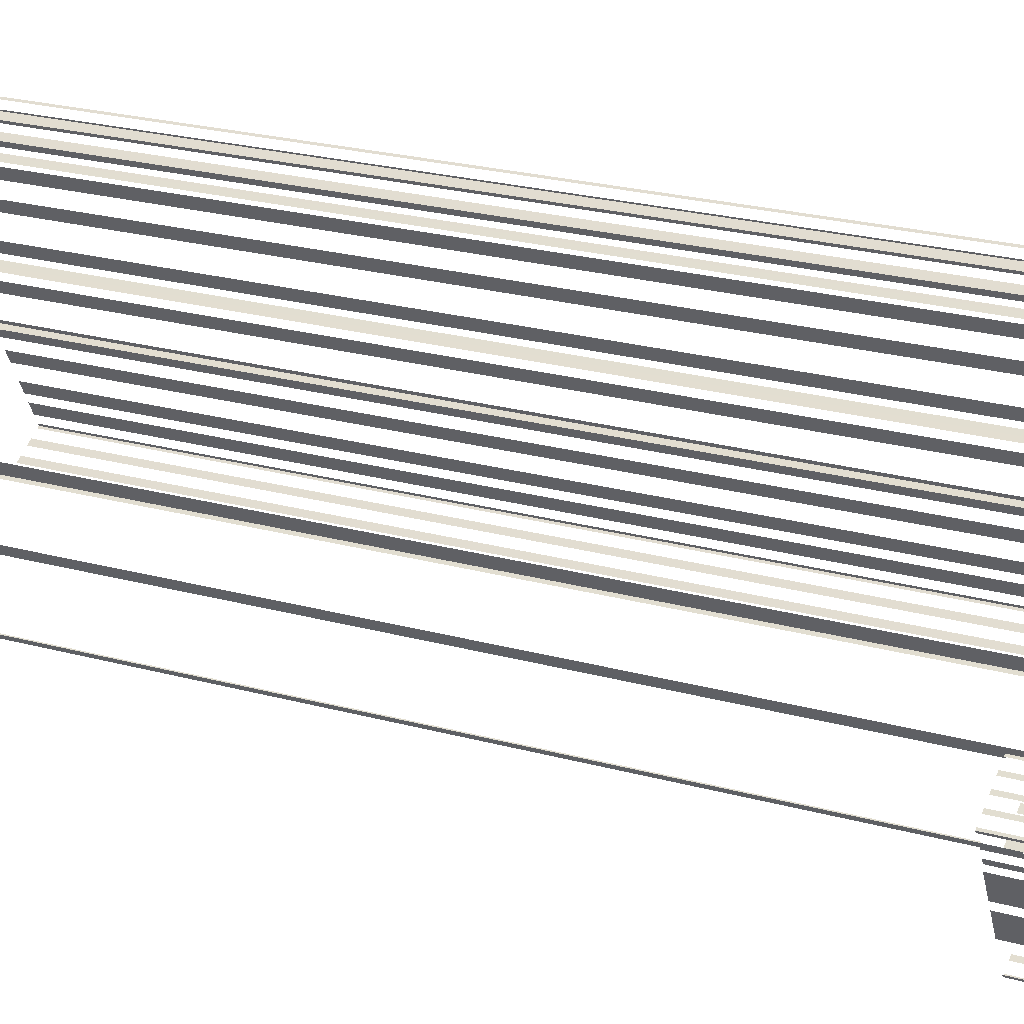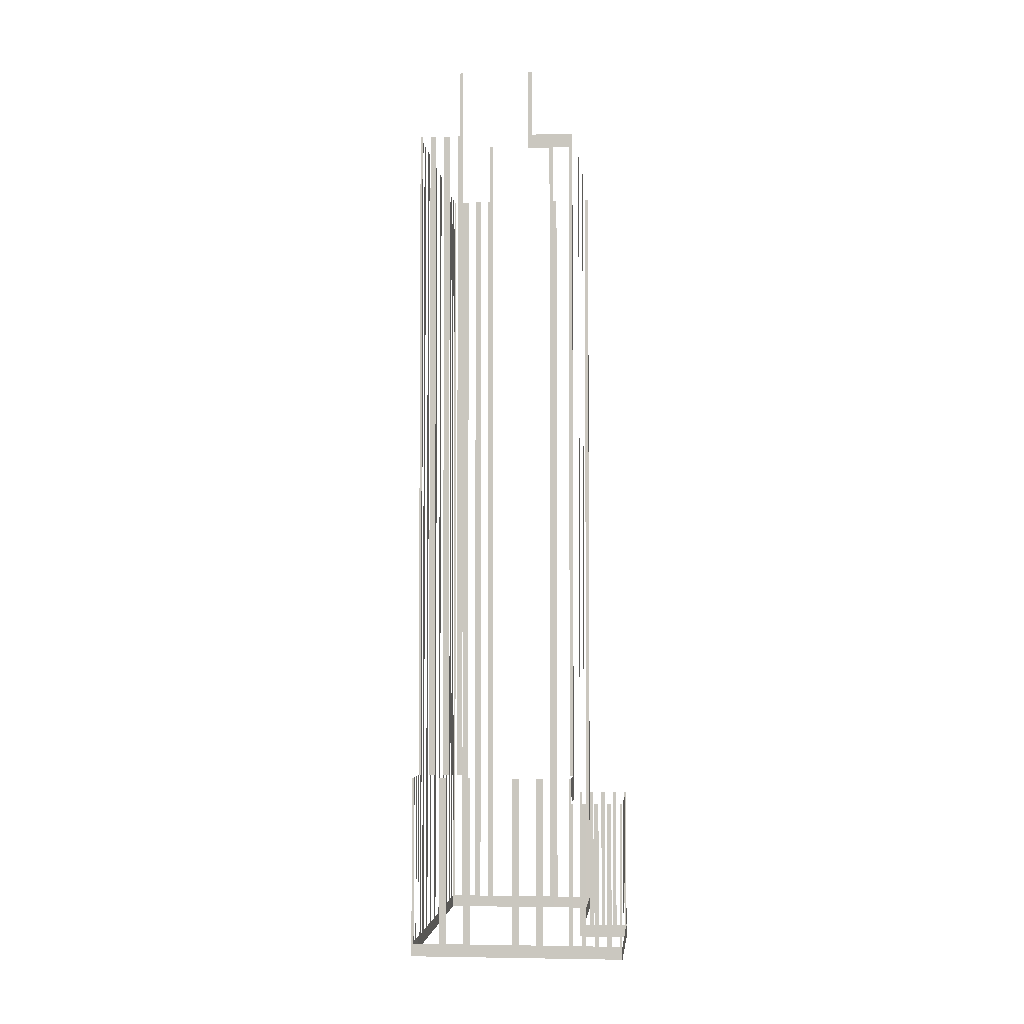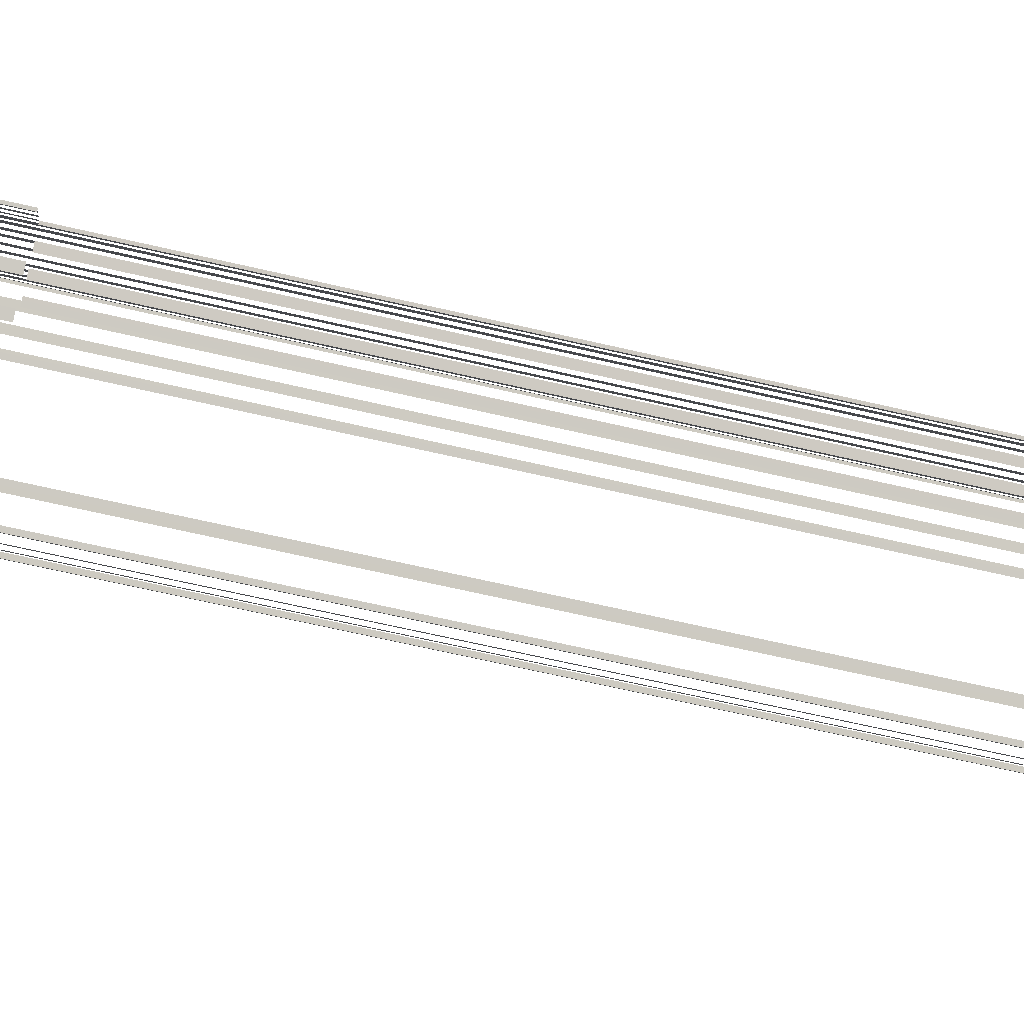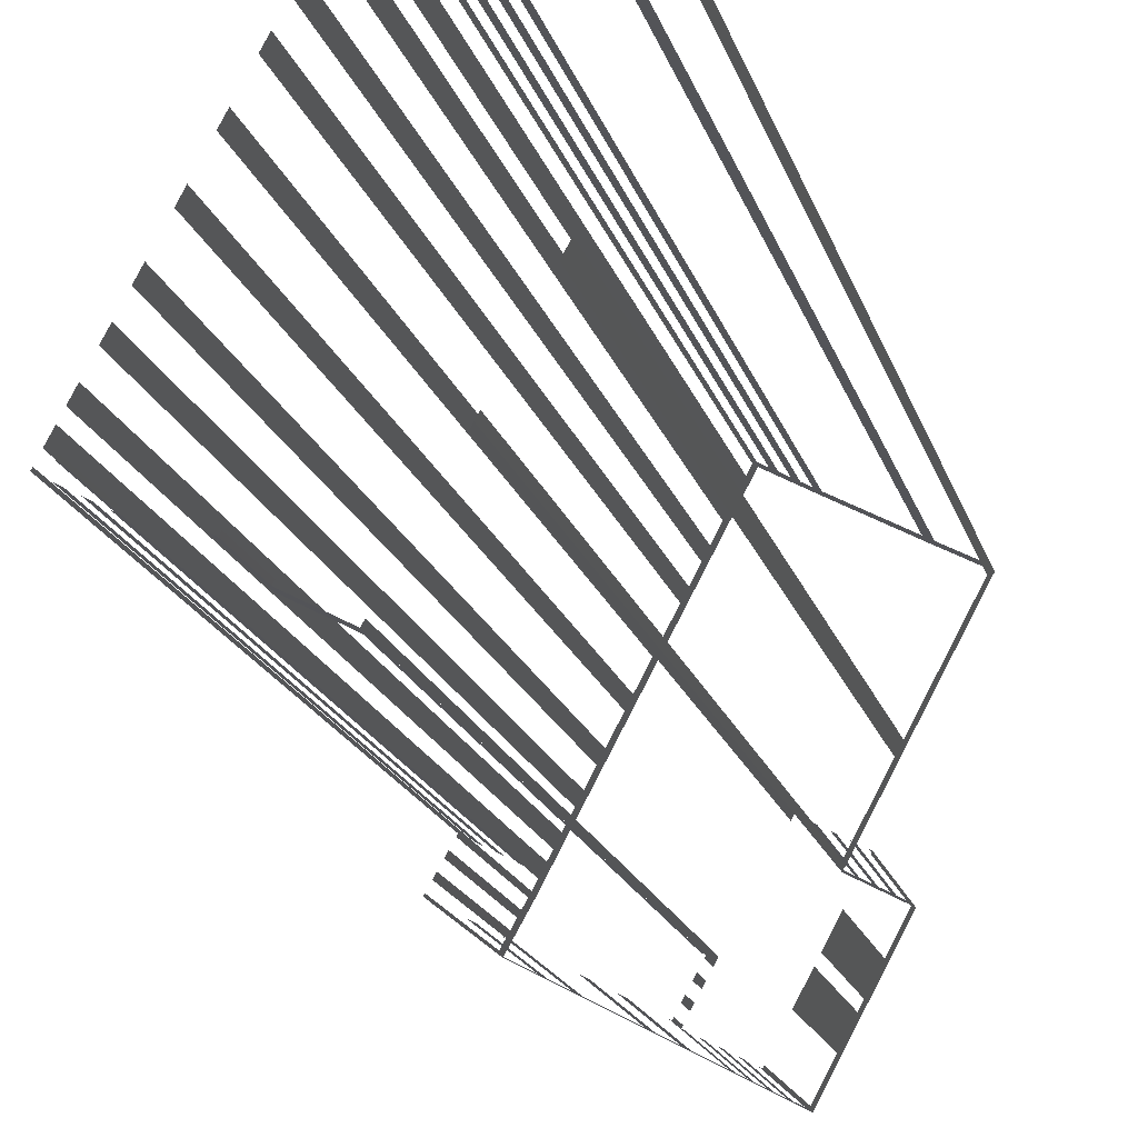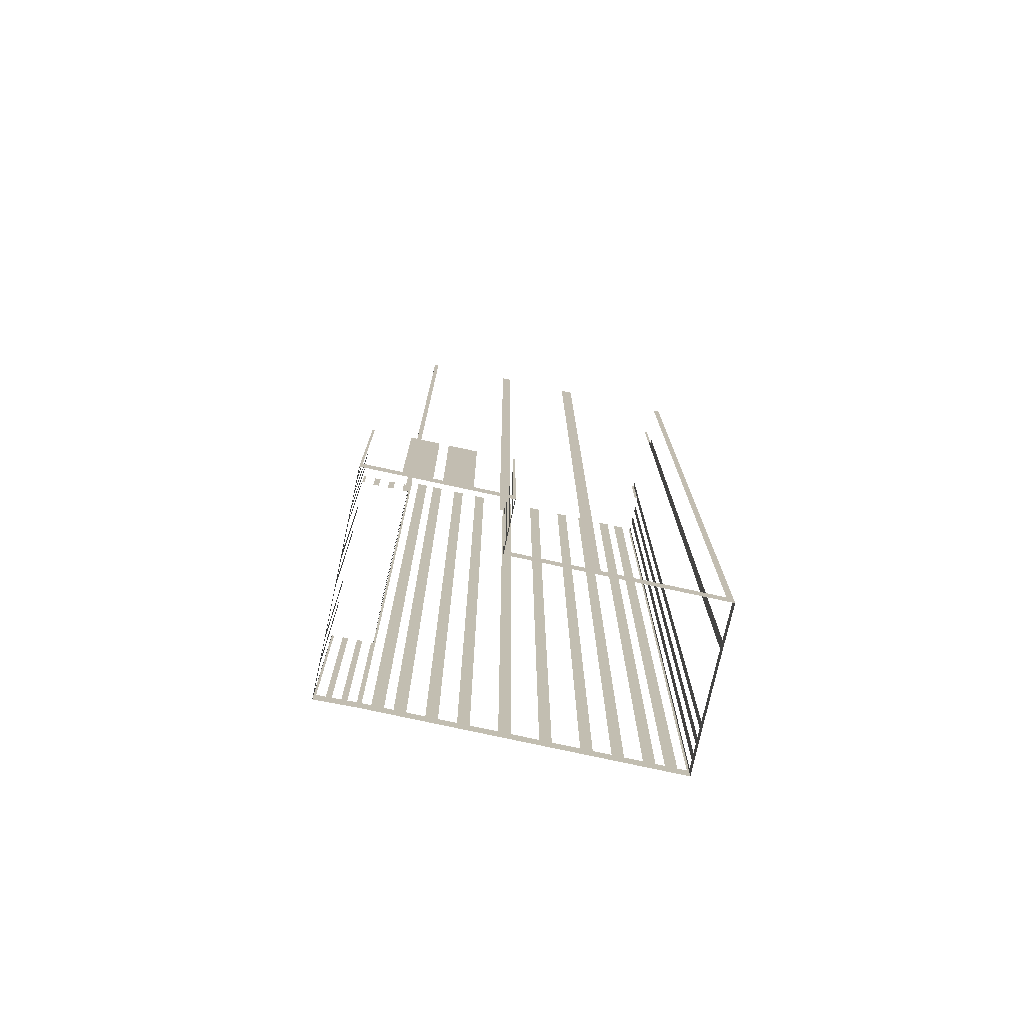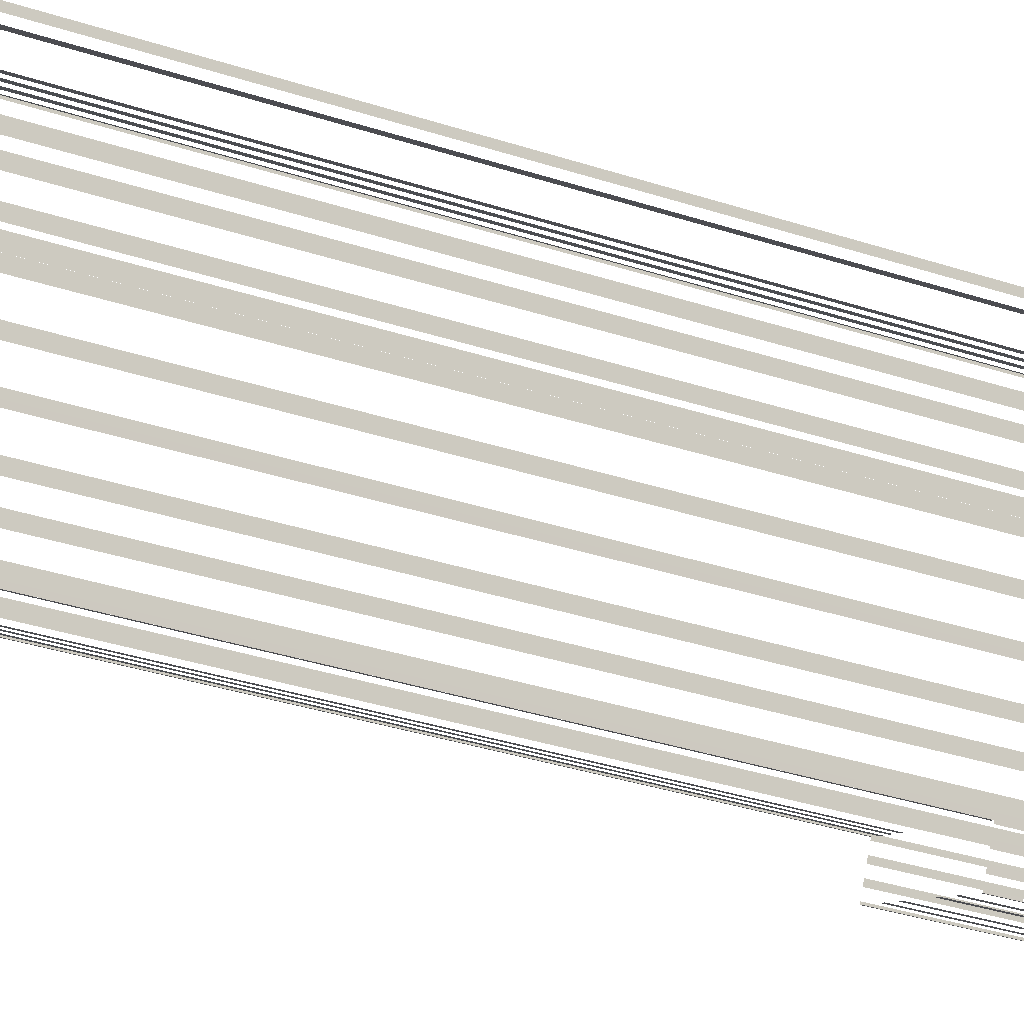
<metadata>
{"format":"obj","ext":"obj","renderer":"f3d","projection":"perspective","resolution":1024,"background":"white","views":[{"elev":23.2,"azim":115.2,"up":"+Y"},{"elev":-3.7,"azim":-22.9,"up":"+Z"},{"elev":-65.8,"azim":-103.2,"up":"+Y"},{"elev":-16.8,"azim":13.6,"up":"+Y"},{"elev":-75.7,"azim":49.5,"up":"+Z"},{"elev":-38.6,"azim":68.2,"up":"+Y"}]}
</metadata>
<code>
o geometryt000010000010000110010110000110000110100000100110st90_1
v 600.7 -179.9 685.6
v 600.7 -179.9 658.6
v 601 -180.1 681.6
v 601 -180.1 685.6
v 597 -178 658.6
v 601 -180.1 656.6
v 597 -178 685.6
v 596 -177.4 685.6
v 596 -177.4 658.6
v 593.5 -176.1 658.6
v 593.5 -176.1 685.6
v 592.5 -175.5 685.6
v 592.5 -175.5 658.6
v 586.4 -172.3 658.6
v 577.9 -167.7 656.6
v 586.4 -172.3 685.6
v 585.4 -171.7 685.6
v 585.4 -171.7 658.6
v 582.9 -170.4 658.6
v 582.9 -170.4 685.6
v 581.9 -169.8 685.6
v 581.9 -169.8 658.6
v 578.2 -167.9 658.6
v 578.2 -167.9 685.6
v 577.9 -167.7 685.6
v 578.1 -167.4 658.6
v 577.9 -167.7 685.6
v 578.1 -167.4 685.6
v 578.8 -166.2 658.6
v 577.9 -167.7 656.6
v 578.8 -166.2 685.6
v 579.2 -165.4 685.6
v 579.2 -165.4 658.6
v 579.9 -164.2 658.6
v 581.1 -162 656.6
v 579.9 -164.2 685.6
v 580.3 -163.5 685.6
v 580.3 -163.5 658.6
v 581 -162.3 658.6
v 581 -162.3 685.6
v 581.1 -162 685.6
v 581.3 -161.7 794.6
v 581.3 -161.7 658.6
v 581.1 -162 685.6
v 581.1 -162 794.6
v 582 -160.4 658.6
v 581.1 -162 656.6
v 582 -160.4 794.6
v 582.8 -158.8 794.6
v 582.8 -158.8 658.6
v 583.5 -157.6 658.6
v 583.5 -157.6 794.6
v 584.4 -156 794.6
v 584.4 -156 658.6
v 585.7 -153.5 658.6
v 585.7 -153.5 794.6
v 586.5 -151.9 794.6
v 586.5 -151.9 658.6
v 587.8 -149.4 658.6
v 587.8 -149.4 794.6
v 588.7 -147.8 794.6
v 588.7 -147.8 658.6
v 590.7 -144.1 658.6
v 590.7 -144.1 794.6
v 591.6 -142.5 794.6
v 591.6 -142.5 658.6
v 593.5 -138.8 658.6
v 593.5 -138.8 794.6
v 594.4 -137.1 794.6
v 594.4 -137.1 658.6
v 603.9 -119.3 656.6
v 596.4 -133.5 658.6
v 596.4 -133.5 794.6
v 597.2 -131.8 794.6
v 597.2 -131.8 658.6
v 598.5 -129.4 658.6
v 598.5 -129.4 794.6
v 599.4 -127.7 794.6
v 599.4 -127.7 658.6
v 600.7 -125.3 658.6
v 600.7 -125.3 794.6
v 601.6 -123.6 794.6
v 601.6 -123.6 658.6
v 602.2 -122.4 658.6
v 602.2 -122.4 794.6
v 603.1 -120.8 794.6
v 603.1 -120.8 658.6
v 603.8 -119.6 658.6
v 603.8 -119.6 794.6
v 603.9 -119.3 794.6
v 581.1 -162 794.6
v 581.1 -162 685.6
v 581.4 -162.1 685.6
v 581.4 -162.1 794.6
v 582.7 -162.8 794.6
v 582.7 -162.8 685.6
v 583.5 -163.3 685.6
v 583.5 -163.3 794.6
v 584.8 -163.9 794.6
v 584.8 -163.9 685.6
v 585.6 -164.4 685.6
v 585.6 -164.4 794.6
v 586.8 -165.1 794.6
v 586.8 -165.1 685.6
v 587.1 -165.2 685.6
v 587.1 -165.2 794.6
v 587.1 -165.2 794.6
v 587.1 -165.2 685.6
v 587.7 -165.5 685.6
v 587.7 -165.5 805.6
v 587.1 -165.2 805.6
v 603.6 -174.1 792.2
v 603.6 -174.1 685.6
v 604.1 -174.3 685.6
v 604.1 -174.3 794.6
v 598.1 -171.1 794.6
v 597.5 -170.8 805.6
v 598.1 -171.1 805.6
v 597.5 -170.8 792.2
v 587.4 -164.8 805.6
v 587.4 -164.8 794.6
v 587.1 -165.2 794.6
v 587.1 -165.2 805.6
v 610.1 -122.6 805.6
v 610.1 -122.6 794.6
v 609.8 -123.1 794.6
v 609.8 -123.1 805.6
v 598.1 -171.1 805.6
v 598.1 -171.1 794.6
v 598.4 -170.7 794.6
v 598.4 -170.7 805.6
v 620.9 -129 805.6
v 620.9 -129 794.6
v 621.1 -128.6 794.6
v 621.1 -128.6 805.6
v 608 -183.9 658.6
v 608.3 -184 681.6
v 608 -183.9 681.6
v 606.8 -183.2 658.6
v 608.3 -184 656.6
v 606.8 -183.2 681.6
v 606.2 -182.9 681.6
v 606.2 -182.9 658.6
v 605 -182.2 658.6
v 605 -182.2 681.6
v 604.4 -181.9 681.6
v 604.4 -181.9 658.6
v 603.1 -181.3 658.6
v 601 -180.1 656.6
v 603.1 -181.3 681.6
v 602.5 -180.9 681.6
v 602.5 -180.9 658.6
v 601.3 -180.3 658.6
v 601.3 -180.3 681.6
v 601 -180.1 681.6
v 601 -180.1 685.6
v 601 -180.1 681.6
v 601.2 -179.8 681.6
v 601.2 -179.8 685.6
v 601.8 -178.6 685.6
v 601.8 -178.6 681.6
v 602.2 -177.8 681.6
v 602.2 -177.8 685.6
v 602.9 -176.6 685.6
v 602.9 -176.6 681.6
v 603.3 -175.9 681.6
v 603.3 -175.9 685.6
v 604 -174.6 685.6
v 604 -174.6 681.6
v 604.1 -174.3 681.6
v 604.1 -174.3 685.6
v 604.2 -119.4 658.6
v 603.9 -119.3 794.6
v 604.2 -119.4 794.6
v 605.5 -120.1 658.6
v 603.9 -119.3 656.6
v 605.5 -120.1 794.6
v 606.4 -120.6 794.6
v 606.4 -120.6 658.6
v 607.6 -121.3 658.6
v 607.6 -121.3 794.6
v 608.6 -121.8 794.6
v 608.6 -121.8 658.6
v 610.1 -122.6 656.6
v 609.8 -122.5 658.6
v 609.8 -122.5 794.6
v 610.1 -122.6 794.6
v 604.1 -174.3 685.6
v 604.1 -174.3 681.6
v 604.5 -173.7 681.6
v 604.5 -173.7 794.6
v 604.1 -174.3 794.6
v 611.3 -161.6 794.6
v 611.3 -161.6 681.6
v 611.6 -160.9 681.6
v 611.6 -160.9 794.6
v 618.5 -165 658.6
v 618.7 -164.7 681.6
v 618.5 -165 681.6
v 615.9 -170 658.6
v 618.7 -164.7 656.6
v 615.9 -170 681.6
v 613.8 -173.8 681.6
v 613.8 -173.8 658.6
v 613.2 -175 658.6
v 608.3 -184 656.6
v 613.2 -175 681.6
v 611.1 -178.8 681.6
v 611.1 -178.8 658.6
v 608.5 -183.7 658.6
v 608.5 -183.7 681.6
v 608.3 -184 681.6
v 610.7 -123 805.6
v 610.7 -123 658.6
v 610.1 -122.6 794.6
v 610.1 -122.6 805.6
v 620.5 -128.2 658.6
v 610.1 -122.6 656.6
v 620.5 -128.2 805.6
v 621.1 -128.6 794.6
v 621.1 -128.6 656.6
v 621.1 -128.6 805.6
v 611.9 -161.1 658.6
v 611.6 -160.9 681.6
v 611.9 -161.1 681.6
v 613.1 -161.8 658.6
v 611.6 -160.9 656.6
v 613.1 -161.8 681.6
v 613.7 -162 681.6
v 613.7 -162 658.6
v 614.9 -162.7 658.6
v 614.9 -162.7 681.6
v 615.4 -163 681.6
v 615.4 -163 658.6
v 616.6 -163.6 658.6
v 618.7 -164.7 656.6
v 616.6 -163.6 681.6
v 617.2 -163.9 681.6
v 617.2 -163.9 658.6
v 618.4 -164.6 658.6
v 618.4 -164.6 681.6
v 618.7 -164.7 681.6
v 617.3 -150.3 794.6
v 617.3 -150.3 658.6
v 617.7 -149.6 794.6
v 612 -160.2 658.6
v 617.7 -149.6 656.6
v 612 -160.2 794.6
v 611.6 -160.9 681.6
v 611.6 -160.9 656.6
v 611.6 -160.9 794.6
v 626.8 -132.7 658.6
v 627.3 -131.8 794.6
v 626.8 -132.7 794.6
v 618.2 -148.7 658.6
v 627.3 -131.8 656.6
v 618.2 -148.7 794.6
v 617.7 -149.6 794.6
v 617.7 -149.6 656.6
v 621.7 -128.9 658.6
v 621.1 -128.6 794.6
v 621.7 -128.9 794.6
v 627.3 -131.8 656.6
v 626.7 -131.5 658.6
v 621.1 -128.6 656.6
v 626.7 -131.5 794.6
v 627.3 -131.8 794.6
f 3 4 1
f 5 6 2
f 9 10 6
f 10 11 12
f 10 12 13
f 16 17 14
f 17 18 14
f 25 15 23
f 26 27 28
f 29 30 26
f 27 26 30
f 31 32 29
f 32 33 29
f 33 30 29
f 34 35 33
f 33 35 30
f 36 37 34
f 37 38 34
f 38 35 34
f 39 35 38
f 40 41 39
f 41 35 39
f 42 43 44
f 44 45 42
f 46 47 43
f 44 43 47
f 46 48 49
f 46 49 50
f 50 51 47
f 51 52 53
f 51 53 54
f 55 56 57
f 55 57 58
f 58 59 47
f 59 62 47
f 62 63 47
f 63 66 47
f 66 67 47
f 67 68 69
f 67 69 70
f 70 71 67
f 67 71 47
f 72 71 70
f 72 73 74
f 72 74 75
f 75 71 72
f 76 71 75
f 76 77 78
f 76 78 79
f 79 71 76
f 80 71 79
f 80 81 82
f 80 82 83
f 83 71 80
f 84 71 83
f 84 85 86
f 84 86 87
f 87 71 84
f 88 71 87
f 88 89 90
f 90 71 88
f 91 92 93
f 91 93 94
f 95 96 97
f 95 97 98
f 99 100 101
f 99 101 102
f 103 104 105
f 103 105 106
f 107 108 109
f 110 107 109
f 111 107 110
f 112 113 114
f 112 114 115
f 116 112 115
f 117 116 118
f 117 119 116
f 116 119 112
f 120 121 122
f 120 122 123
f 124 125 126
f 124 126 127
f 128 129 130
f 128 130 131
f 132 133 134
f 132 134 135
f 136 137 138
f 139 140 136
f 137 136 140
f 141 142 139
f 142 143 139
f 143 140 139
f 143 144 140
f 145 146 144
f 146 147 144
f 144 147 140
f 148 149 147
f 147 149 140
f 150 151 148
f 151 152 148
f 153 149 152
f 154 155 153
f 155 149 153
f 156 157 158
f 156 158 159
f 160 161 162
f 160 162 163
f 164 165 166
f 164 166 167
f 168 169 170
f 168 170 171
f 172 173 174
f 175 176 172
f 173 172 176
f 179 176 175
f 179 180 176
f 181 182 180
f 182 183 180
f 183 184 180
f 180 184 176
f 185 184 183
f 186 187 185
f 187 184 185
f 188 189 190
f 191 188 190
f 192 188 191
f 197 198 199
f 198 197 201
f 204 206 201
f 210 206 209
f 211 212 210
f 212 206 210
f 213 214 215
f 215 216 213
f 217 218 214
f 215 214 218
f 217 219 220
f 220 221 217
f 221 218 217
f 219 222 220
f 223 224 225
f 226 227 223
f 224 223 227
f 228 229 226
f 229 230 226
f 230 227 226
f 230 231 227
f 232 233 231
f 233 234 231
f 235 236 234
f 234 236 227
f 237 238 235
f 238 239 235
f 239 236 235
f 240 236 239
f 241 242 240
f 242 236 240
f 243 244 245
f 246 247 244
f 245 244 247
f 246 248 249
f 249 250 246
f 250 247 246
f 248 251 249
f 252 253 254
f 255 256 252
f 257 258 255
f 258 259 255
f 259 256 255
f 260 261 262
f 263 260 264
f 263 265 260
f 261 260 265
f 266 267 264
f 267 263 264
f 1 2 3
f 3 2 6
f 5 7 8
f 5 8 9
f 9 6 5
f 10 13 6
f 14 15 13
f 13 15 6
f 18 15 14
f 19 15 18
f 20 21 19
f 21 22 19
f 22 15 19
f 23 15 22
f 24 25 23
f 50 47 46
f 51 54 47
f 54 55 47
f 55 58 47
f 59 60 61
f 59 61 62
f 63 64 65
f 63 65 66
f 152 149 148
f 177 178 175
f 178 179 175
f 193 194 195
f 193 195 196
f 200 201 197
f 202 203 200
f 203 204 200
f 204 201 200
f 205 206 204
f 207 208 205
f 208 209 205
f 209 206 205
f 231 234 227
f 253 252 256

</code>
